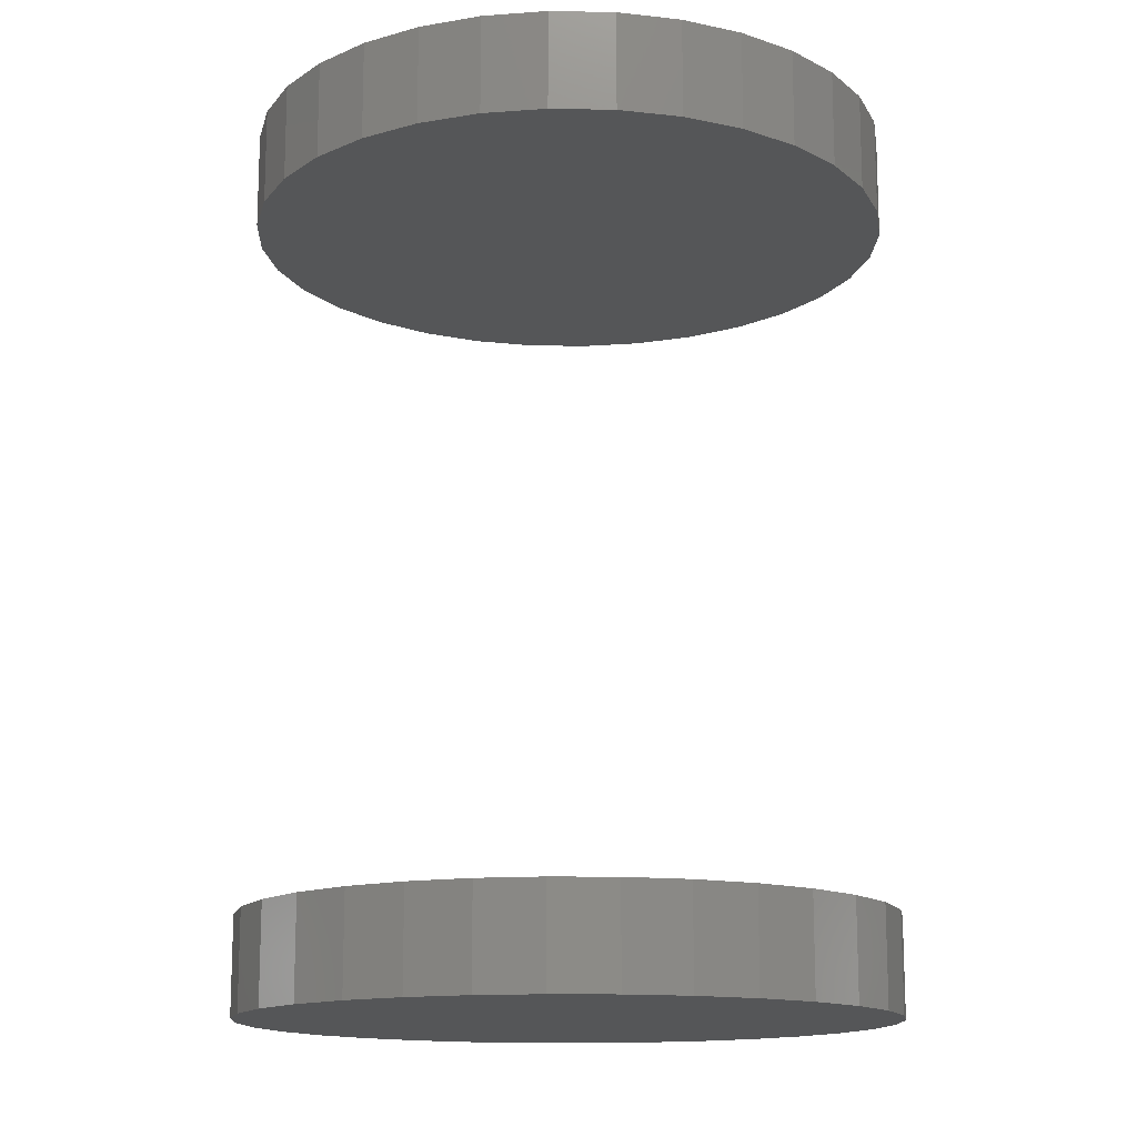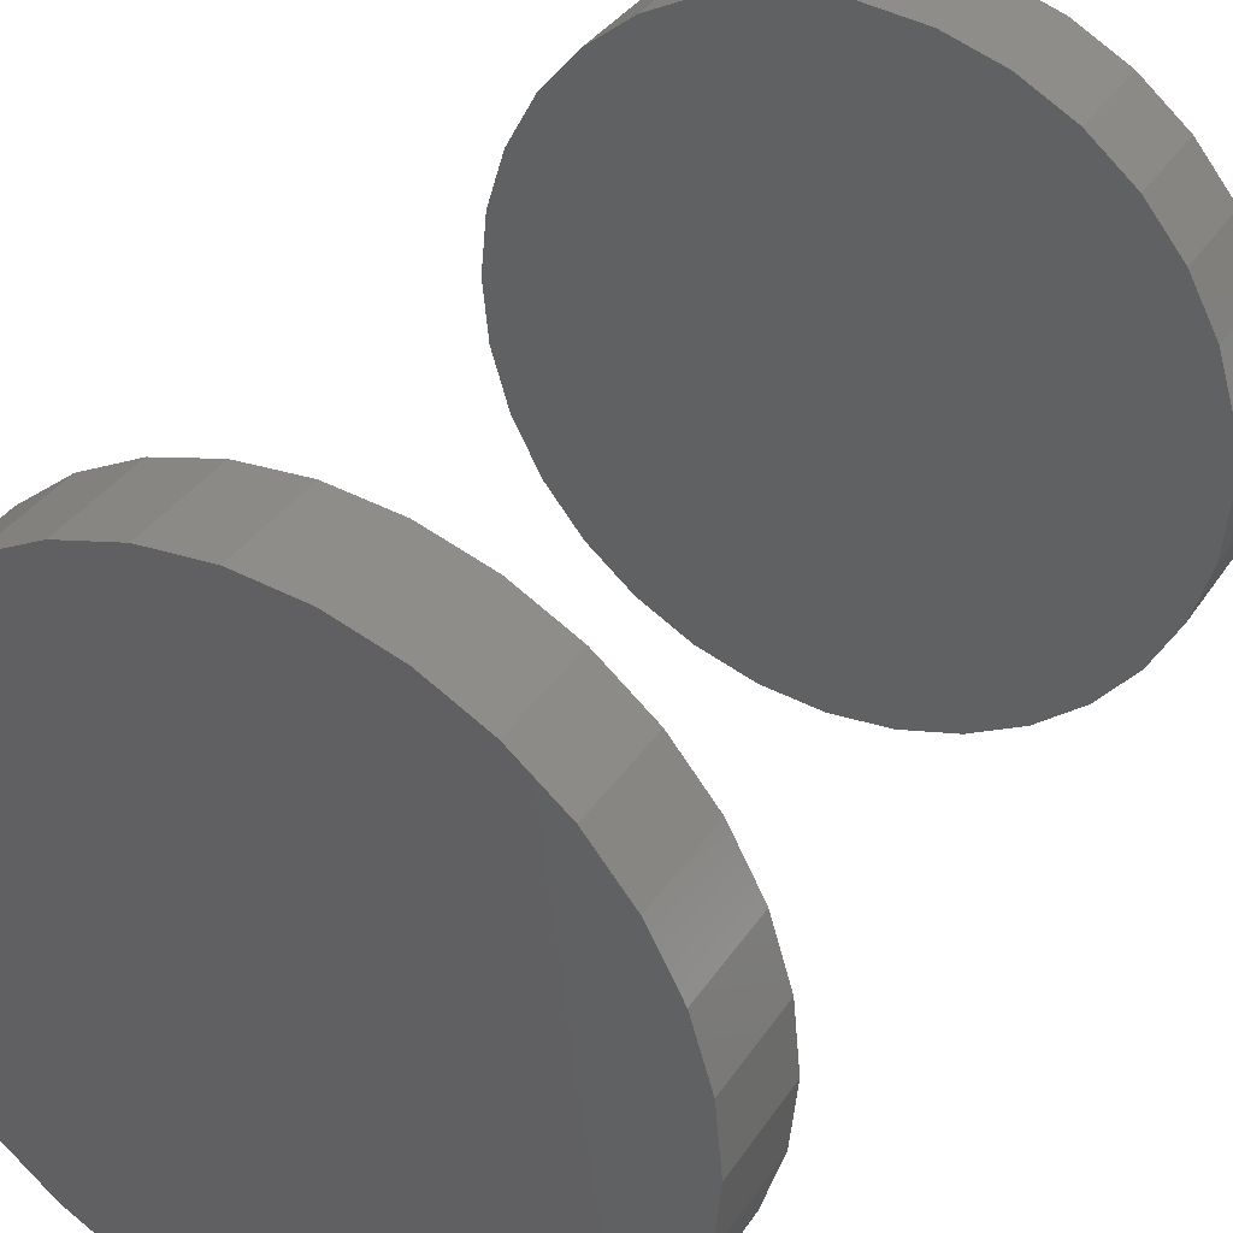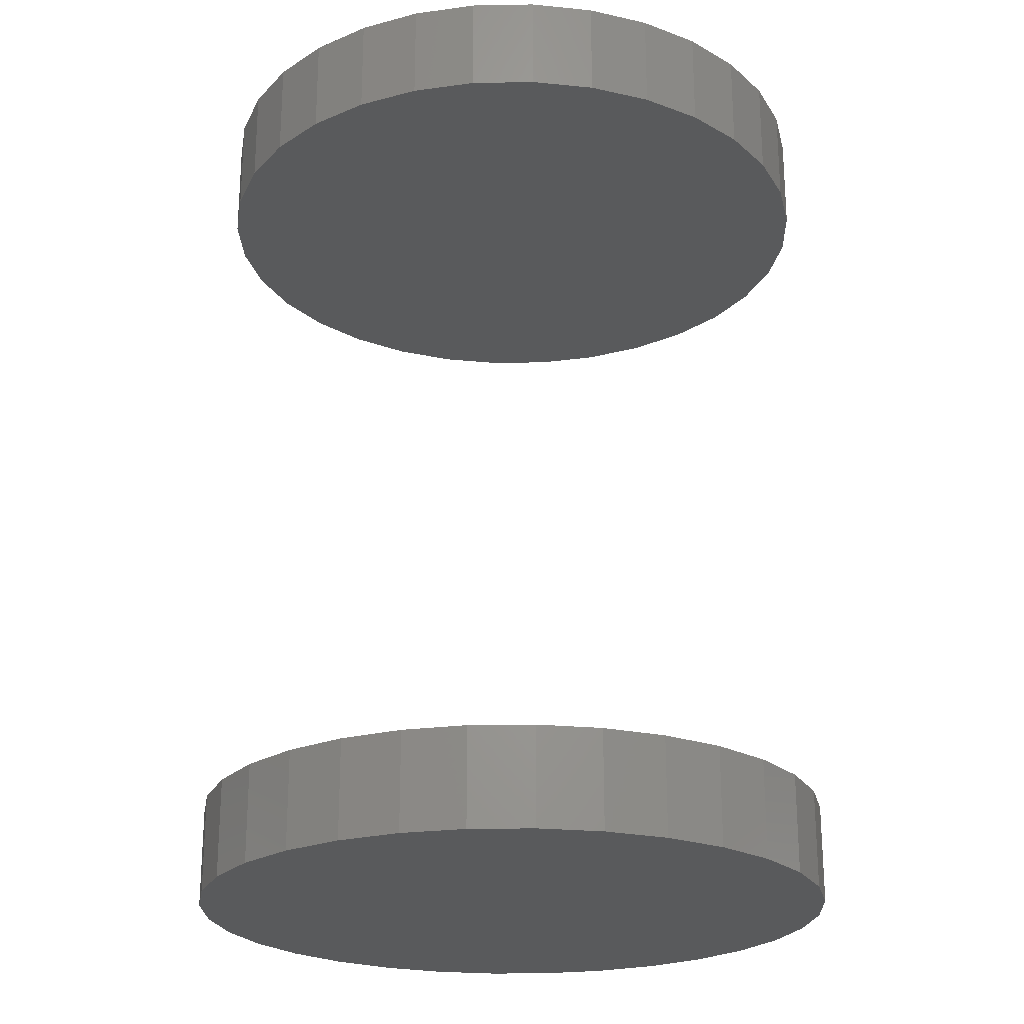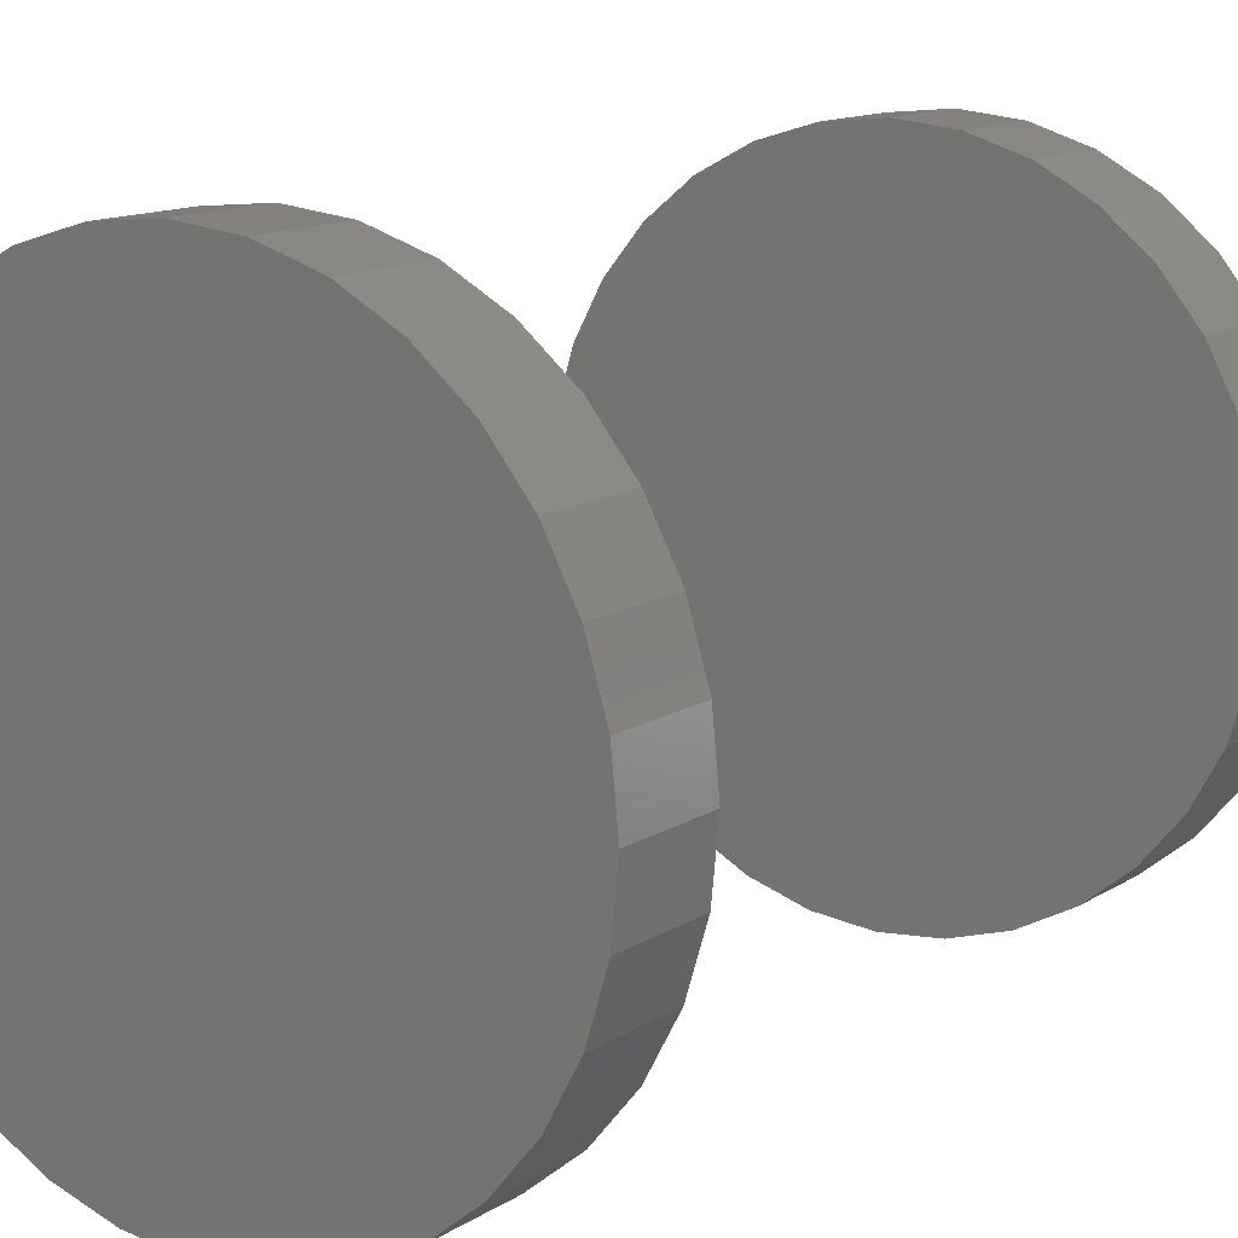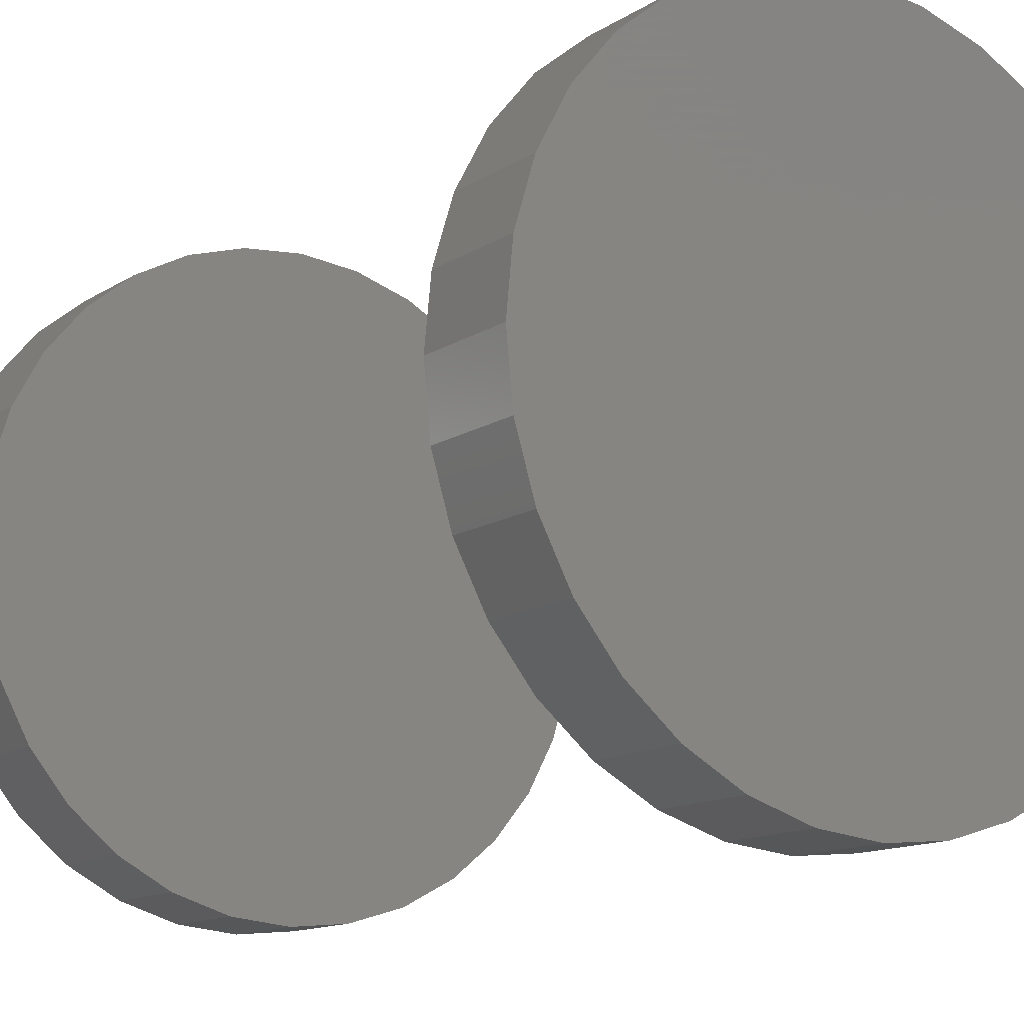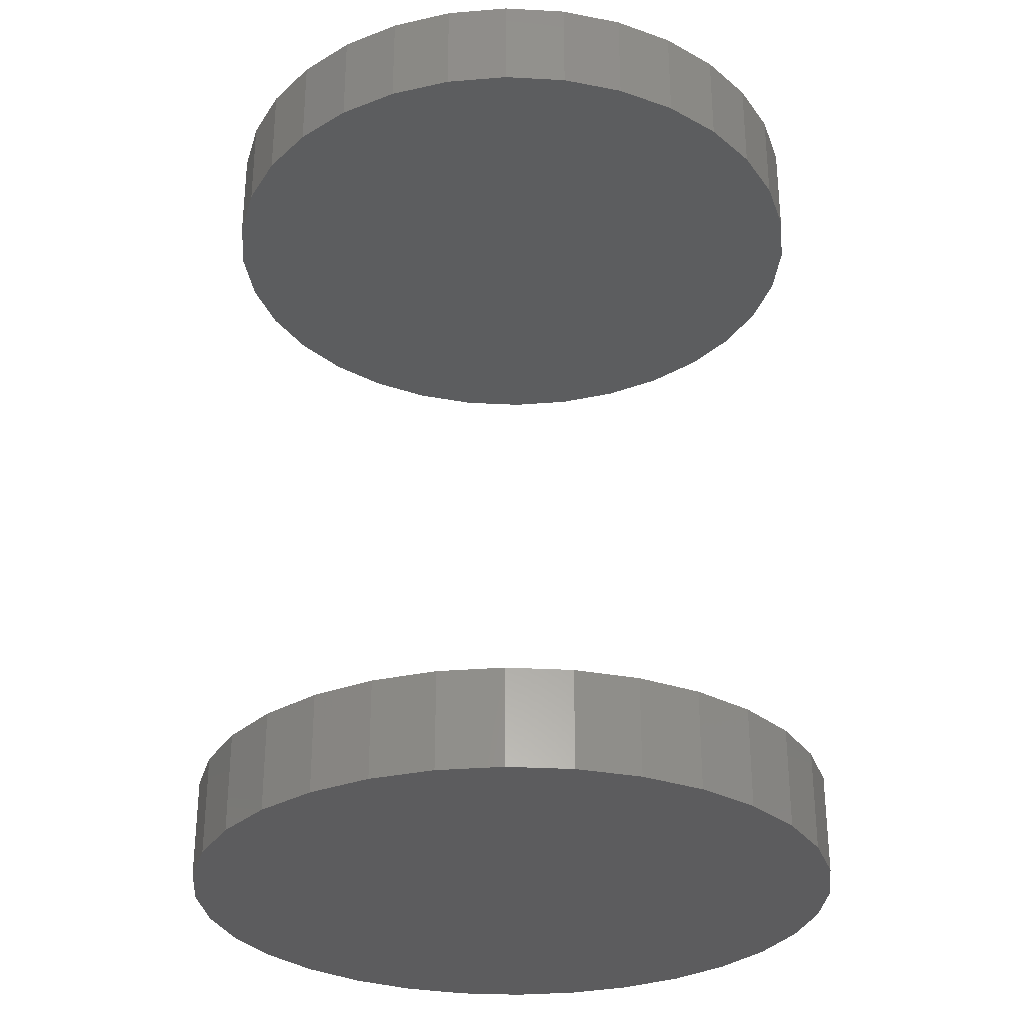
<metadata>
{"format":"stl","ext":"stl","renderer":"f3d","projection":"perspective","resolution":1024,"background":"white","views":[{"elev":-14.5,"azim":149.6,"up":"+Z"},{"elev":36.2,"azim":29.3,"up":"+Y"},{"elev":-23.3,"azim":-161.4,"up":"+Z"},{"elev":13.1,"azim":-144.4,"up":"+Y"},{"elev":-13.1,"azim":144.8,"up":"+Y"},{"elev":-30.2,"azim":-77.6,"up":"+Z"}]}
</metadata>
<code>
# stl→obj: 128 verts, 248 faces
v -0.1562 1.885e-17 0.3672
v -0.1562 1.885e-17 0.4141
v -0.1533 0.03003 0.3672
v -0.1533 0.03003 0.4141
v -0.1445 0.05891 0.3672
v -0.1445 0.05891 0.4141
v -0.1303 0.08553 0.3672
v -0.1303 0.08553 0.4141
v -0.1112 0.1089 0.3672
v -0.1112 0.1089 0.4141
v -0.08783 0.128 0.3672
v -0.08783 0.128 0.4141
v -0.06122 0.1422 0.3672
v -0.06122 0.1422 0.4141
v -0.03234 0.151 0.3672
v -0.03234 0.151 0.4141
v -0.002303 0.1539 0.3672
v -0.002303 0.1539 0.4141
v 0.02773 0.151 0.3672
v 0.02773 0.151 0.4141
v 0.05661 0.1422 0.3672
v 0.05661 0.1422 0.4141
v 0.08323 0.128 0.3672
v 0.08323 0.128 0.4141
v 0.1066 0.1089 0.3672
v 0.1066 0.1089 0.4141
v 0.1257 0.08553 0.3672
v 0.1257 0.08553 0.4141
v 0.1399 0.05891 0.3672
v 0.1399 0.05891 0.4141
v 0.1487 0.03003 0.3672
v 0.1487 0.03003 0.4141
v 0.1516 -3.77e-17 0.3672
v 0.1516 0 0.4141
v -0.1562 1.885e-17 -0.01562
v -0.1562 1.885e-17 0.03125
v -0.1533 0.03003 -0.01562
v -0.1533 0.03003 0.03125
v -0.1445 0.05891 -0.01562
v -0.1445 0.05891 0.03125
v -0.1303 0.08553 -0.01562
v -0.1303 0.08553 0.03125
v -0.1112 0.1089 -0.01562
v -0.1112 0.1089 0.03125
v -0.08783 0.128 -0.01562
v -0.08783 0.128 0.03125
v -0.06122 0.1422 -0.01562
v -0.06122 0.1422 0.03125
v -0.03234 0.151 -0.01562
v -0.03234 0.151 0.03125
v -0.002303 0.1539 -0.01562
v -0.002303 0.1539 0.03125
v 0.02773 0.151 -0.01562
v 0.02773 0.151 0.03125
v 0.05661 0.1422 -0.01562
v 0.05661 0.1422 0.03125
v 0.08323 0.128 -0.01562
v 0.08323 0.128 0.03125
v 0.1066 0.1089 -0.01562
v 0.1066 0.1089 0.03125
v 0.1257 0.08553 -0.01562
v 0.1257 0.08553 0.03125
v 0.1399 0.05891 -0.01562
v 0.1399 0.05891 0.03125
v 0.1487 0.03003 -0.01562
v 0.1487 0.03003 0.03125
v 0.1516 -3.77e-17 -0.01562
v 0.1516 0 0.03125
v 0.1487 -0.03003 0.3672
v 0.1487 -0.03003 0.4141
v 0.1399 -0.05891 0.3672
v 0.1399 -0.05891 0.4141
v 0.1257 -0.08553 0.3672
v 0.1257 -0.08553 0.4141
v 0.1066 -0.1089 0.3672
v 0.1066 -0.1089 0.4141
v 0.08323 -0.128 0.3672
v 0.08323 -0.128 0.4141
v 0.05661 -0.1422 0.3672
v 0.05661 -0.1422 0.4141
v 0.02773 -0.151 0.3672
v 0.02773 -0.151 0.4141
v -0.002303 -0.1539 0.3672
v -0.002303 -0.1539 0.4141
v -0.03234 -0.151 0.3672
v -0.03234 -0.151 0.4141
v -0.06122 -0.1422 0.3672
v -0.06122 -0.1422 0.4141
v -0.08783 -0.128 0.3672
v -0.08783 -0.128 0.4141
v -0.1112 -0.1089 0.3672
v -0.1112 -0.1089 0.4141
v -0.1303 -0.08553 0.3672
v -0.1303 -0.08553 0.4141
v -0.1445 -0.05891 0.3672
v -0.1445 -0.05891 0.4141
v -0.1533 -0.03003 0.3672
v -0.1533 -0.03003 0.4141
v 0.1487 -0.03003 -0.01562
v 0.1487 -0.03003 0.03125
v 0.1399 -0.05891 -0.01562
v 0.1399 -0.05891 0.03125
v 0.1257 -0.08553 -0.01562
v 0.1257 -0.08553 0.03125
v 0.1066 -0.1089 -0.01562
v 0.1066 -0.1089 0.03125
v 0.08323 -0.128 -0.01562
v 0.08323 -0.128 0.03125
v 0.05661 -0.1422 -0.01562
v 0.05661 -0.1422 0.03125
v 0.02773 -0.151 -0.01562
v 0.02773 -0.151 0.03125
v -0.002303 -0.1539 -0.01562
v -0.002303 -0.1539 0.03125
v -0.03234 -0.151 -0.01562
v -0.03234 -0.151 0.03125
v -0.06122 -0.1422 -0.01562
v -0.06122 -0.1422 0.03125
v -0.08783 -0.128 -0.01562
v -0.08783 -0.128 0.03125
v -0.1112 -0.1089 -0.01562
v -0.1112 -0.1089 0.03125
v -0.1303 -0.08553 -0.01562
v -0.1303 -0.08553 0.03125
v -0.1445 -0.05891 -0.01562
v -0.1445 -0.05891 0.03125
v -0.1533 -0.03003 -0.01562
v -0.1533 -0.03003 0.03125
f 1 2 3
f 3 2 4
f 3 4 5
f 5 4 6
f 5 6 7
f 7 6 8
f 7 8 9
f 9 8 10
f 9 10 11
f 11 10 12
f 11 12 13
f 13 12 14
f 13 14 15
f 15 14 16
f 15 16 17
f 17 16 18
f 17 18 19
f 19 18 20
f 19 20 21
f 21 20 22
f 21 22 23
f 23 22 24
f 23 24 25
f 25 24 26
f 25 26 27
f 27 26 28
f 27 28 29
f 29 28 30
f 29 30 31
f 31 30 32
f 31 32 33
f 33 32 34
f 35 36 37
f 37 36 38
f 37 38 39
f 39 38 40
f 39 40 41
f 41 40 42
f 41 42 43
f 43 42 44
f 43 44 45
f 45 44 46
f 45 46 47
f 47 46 48
f 47 48 49
f 49 48 50
f 49 50 51
f 51 50 52
f 51 52 53
f 53 52 54
f 53 54 55
f 55 54 56
f 55 56 57
f 57 56 58
f 57 58 59
f 59 58 60
f 59 60 61
f 61 60 62
f 61 62 63
f 63 62 64
f 63 64 65
f 65 64 66
f 65 66 67
f 67 66 68
f 33 34 69
f 69 34 70
f 69 70 71
f 71 70 72
f 71 72 73
f 73 72 74
f 73 74 75
f 75 74 76
f 75 76 77
f 77 76 78
f 77 78 79
f 79 78 80
f 79 80 81
f 81 80 82
f 81 82 83
f 83 82 84
f 83 84 85
f 85 84 86
f 85 86 87
f 87 86 88
f 87 88 89
f 89 88 90
f 89 90 91
f 91 90 92
f 91 92 93
f 93 92 94
f 93 94 95
f 95 94 96
f 95 96 97
f 97 96 98
f 97 98 1
f 1 98 2
f 67 68 99
f 99 68 100
f 99 100 101
f 101 100 102
f 101 102 103
f 103 102 104
f 103 104 105
f 105 104 106
f 105 106 107
f 107 106 108
f 107 108 109
f 109 108 110
f 109 110 111
f 111 110 112
f 111 112 113
f 113 112 114
f 113 114 115
f 115 114 116
f 115 116 117
f 117 116 118
f 117 118 119
f 119 118 120
f 119 120 121
f 121 120 122
f 121 122 123
f 123 122 124
f 123 124 125
f 125 124 126
f 125 126 127
f 127 126 128
f 127 128 35
f 35 128 36
f 50 54 52
f 54 50 48
f 54 48 56
f 110 116 112
f 112 116 114
f 56 48 58
f 58 48 46
f 58 46 60
f 60 46 44
f 60 44 62
f 62 44 42
f 62 42 64
f 64 42 40
f 64 40 66
f 66 40 38
f 66 38 68
f 68 38 36
f 68 36 100
f 100 36 128
f 100 128 102
f 102 128 126
f 102 126 104
f 104 126 124
f 104 124 106
f 106 124 122
f 106 122 108
f 108 122 120
f 108 120 110
f 110 120 118
f 110 118 116
f 17 19 15
f 13 15 19
f 21 13 19
f 81 85 79
f 83 85 81
f 85 87 79
f 79 87 89
f 79 89 77
f 77 89 91
f 77 91 75
f 75 91 93
f 75 93 73
f 73 93 95
f 73 95 71
f 71 95 97
f 71 97 69
f 69 97 1
f 69 1 33
f 33 1 3
f 33 3 31
f 31 3 5
f 31 5 29
f 29 5 7
f 29 7 27
f 27 7 9
f 27 9 25
f 25 9 11
f 25 11 23
f 23 11 13
f 23 13 21
f 51 53 49
f 47 49 53
f 55 47 53
f 111 115 109
f 113 115 111
f 115 117 109
f 109 117 119
f 109 119 107
f 107 119 121
f 107 121 105
f 105 121 123
f 105 123 103
f 103 123 125
f 103 125 101
f 101 125 127
f 101 127 99
f 99 127 35
f 99 35 67
f 67 35 37
f 67 37 65
f 65 37 39
f 65 39 63
f 63 39 41
f 63 41 61
f 61 41 43
f 61 43 59
f 59 43 45
f 59 45 57
f 57 45 47
f 57 47 55
f 16 20 18
f 20 16 14
f 20 14 22
f 80 86 82
f 82 86 84
f 22 14 24
f 24 14 12
f 24 12 26
f 26 12 10
f 26 10 28
f 28 10 8
f 28 8 30
f 30 8 6
f 30 6 32
f 32 6 4
f 32 4 34
f 34 4 2
f 34 2 70
f 70 2 98
f 70 98 72
f 72 98 96
f 72 96 74
f 74 96 94
f 74 94 76
f 76 94 92
f 76 92 78
f 78 92 90
f 78 90 80
f 80 90 88
f 80 88 86

</code>
